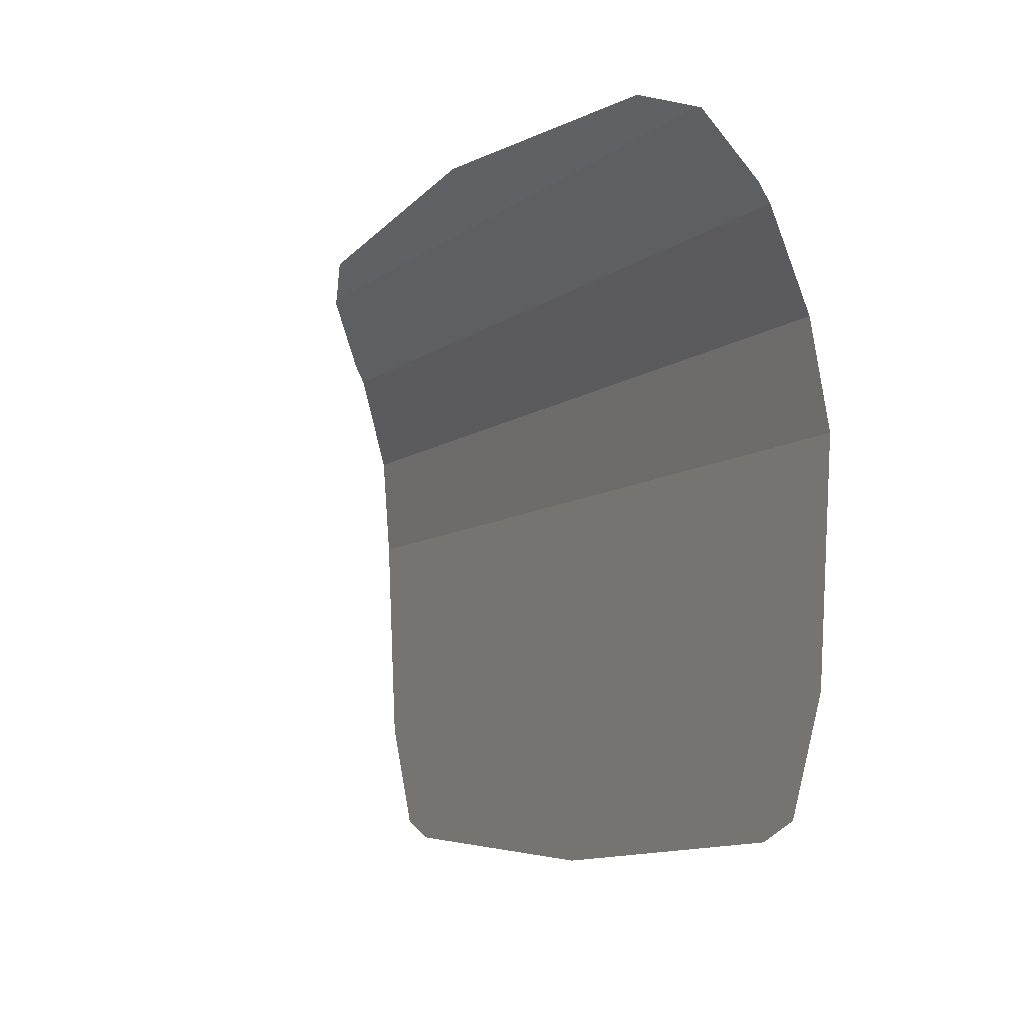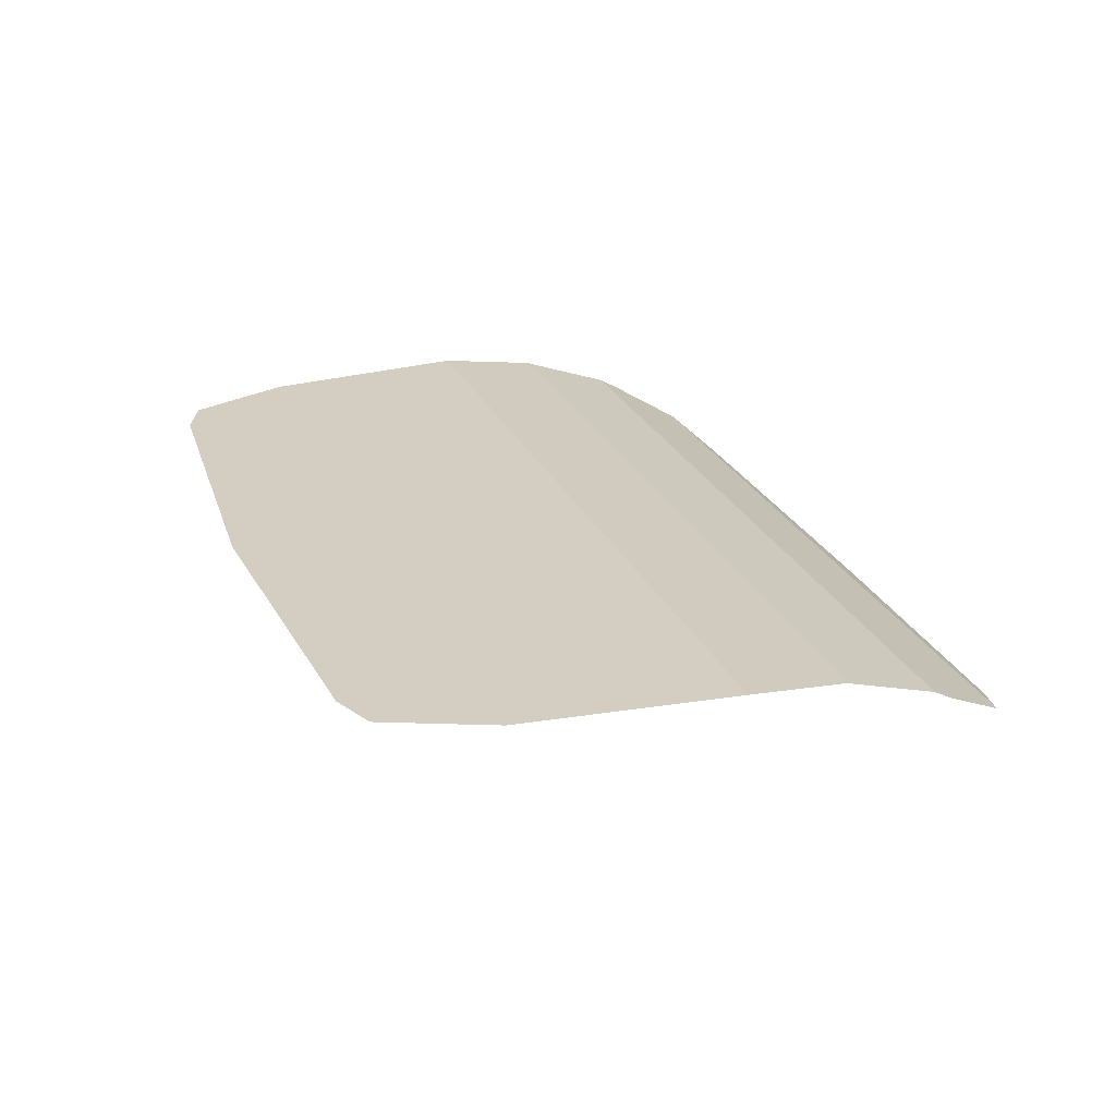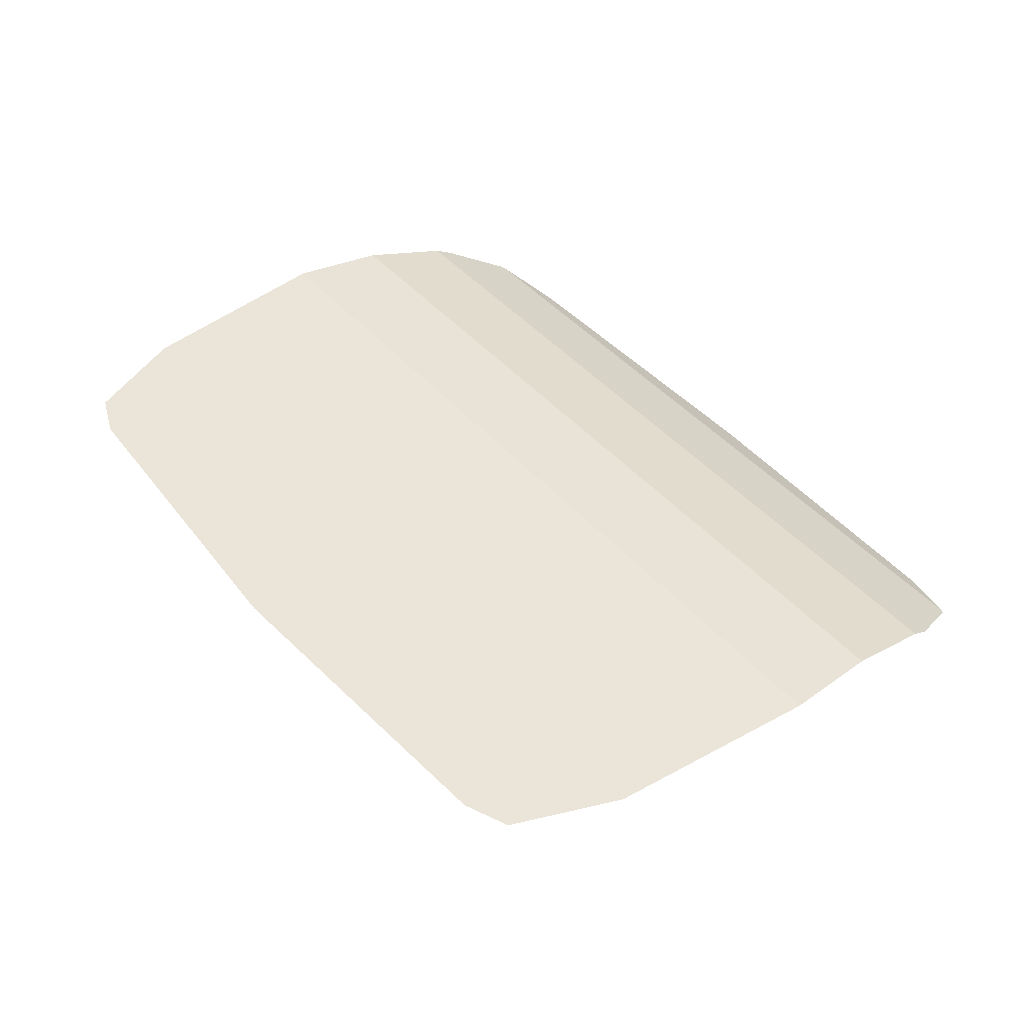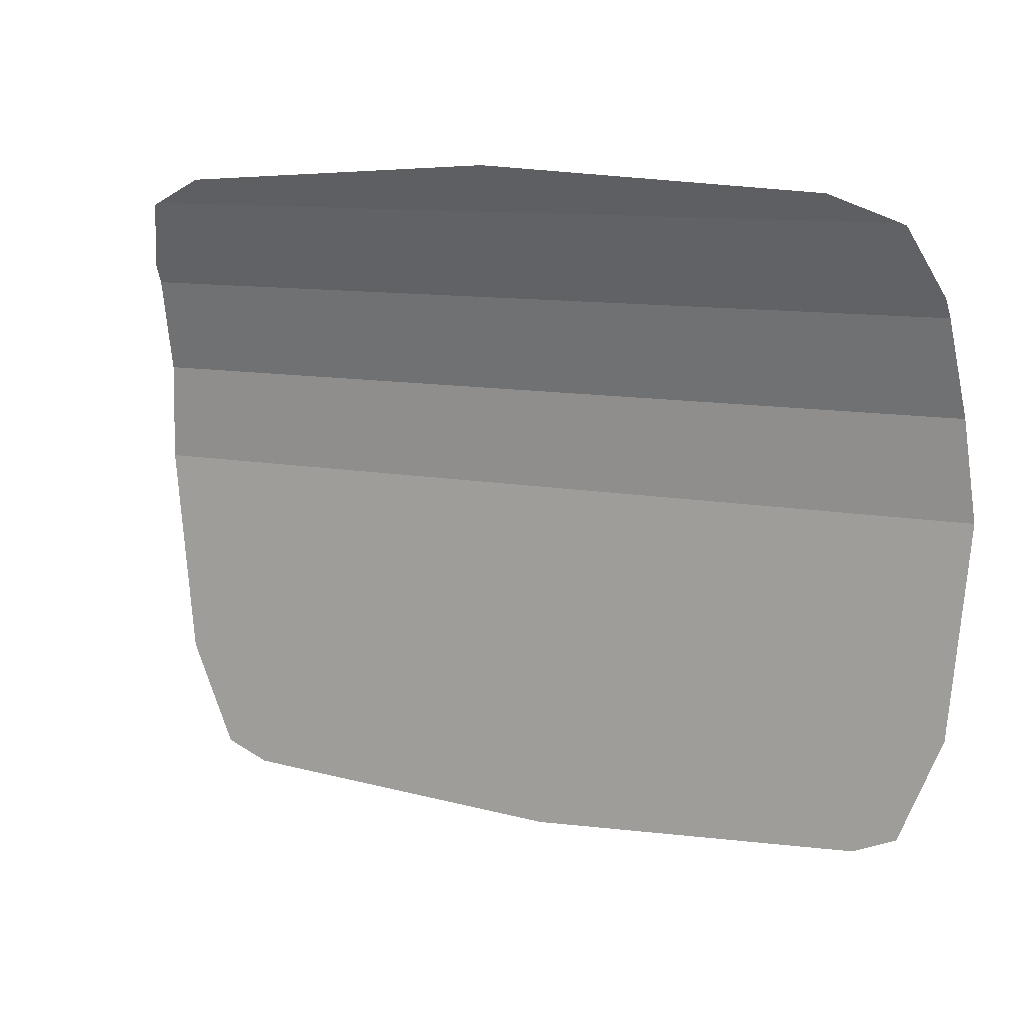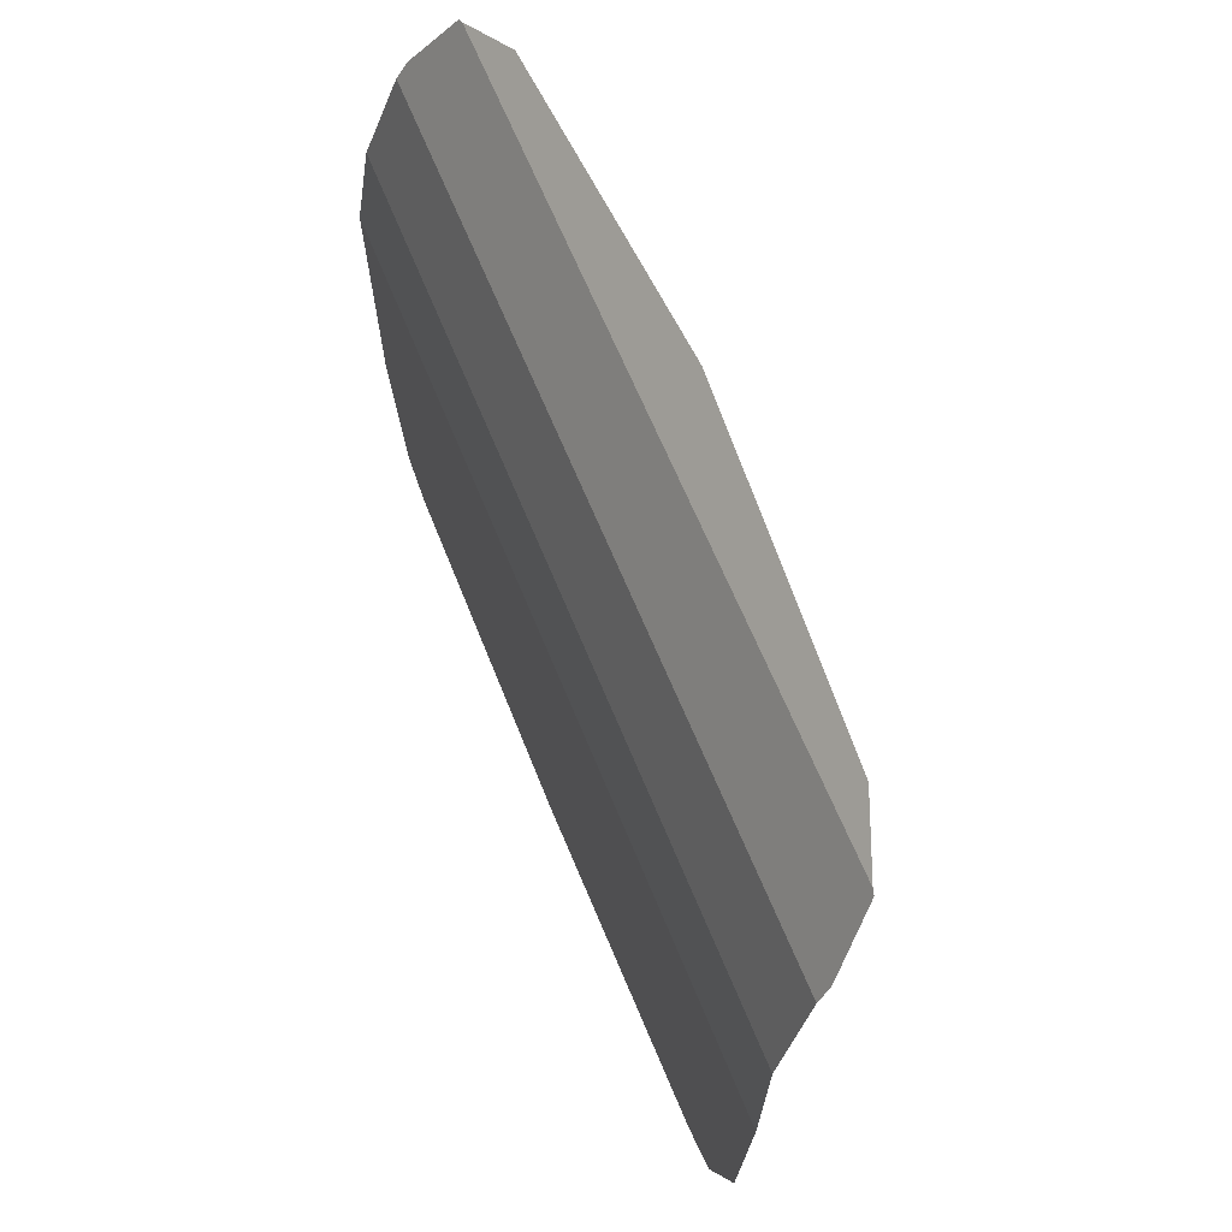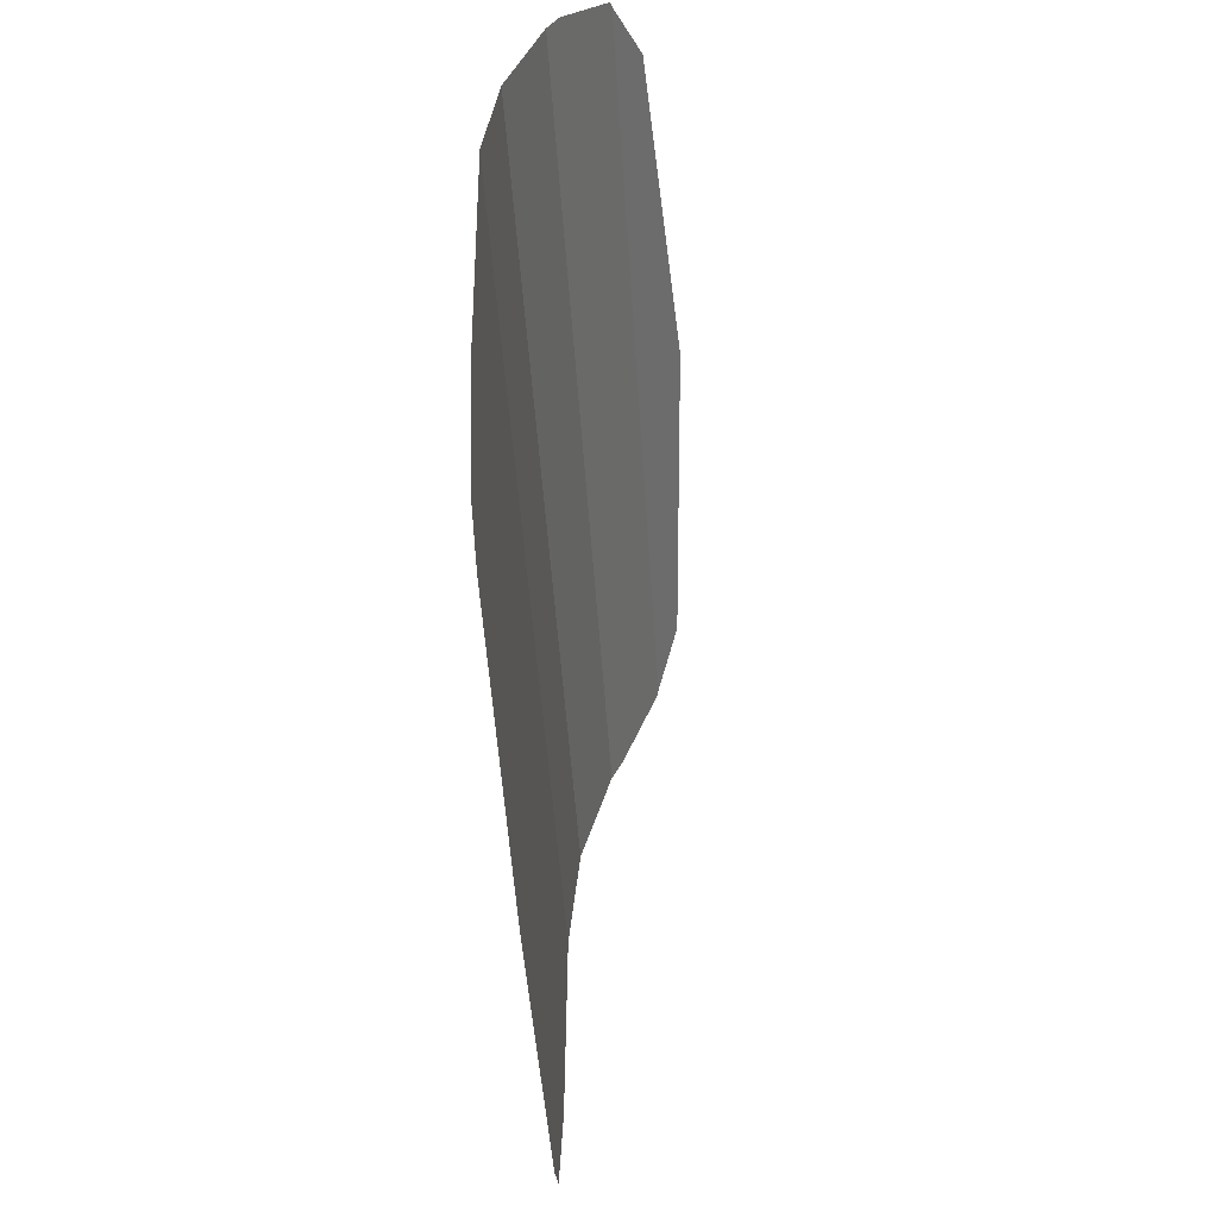
<metadata>
{"format":"obj","ext":"obj","renderer":"f3d","projection":"perspective","resolution":1024,"background":"white","views":[{"elev":-8.0,"azim":62.7,"up":"+Z"},{"elev":25.3,"azim":-109.6,"up":"+Y"},{"elev":44.5,"azim":-128.0,"up":"+Y"},{"elev":10.9,"azim":26.0,"up":"+Z"},{"elev":62.8,"azim":-111.8,"up":"+Z"},{"elev":-46.9,"azim":-86.5,"up":"+Z"}]}
</metadata>
<code>
v -0.3615 0.5258 0.3293
v 0.4216 0.5499 0.3018
v -0.4279 0.5499 0.3018
v -0.003192 0.5069 0.3511
v 0.3551 0.5258 0.3293
v -0.4633 0.5922 0.2277
v 0.4588 0.6035 0.2078
v -0.4652 0.6035 0.2078
v -0.4336 0.5513 0.2995
v 0.4272 0.5513 0.2995
v 0.4569 0.5922 0.2277
v 0.4686 0.6373 0.1051
v -0.475 0.6373 0.1051
v 0.4788 0.65 -0.002371
v -0.4852 0.65 -0.002371
v -0.4633 0.65 -0.2325
v -0.4162 0.65 -0.3462
v -0.3688 0.65 -0.3658
v -0.003192 0.65 -0.388
v 0.3624 0.65 -0.3658
v 0.4098 0.65 -0.3462
v 0.4569 0.65 -0.2325
f 1 2 3
f 2 1 4
f 2 4 5
f 6 7 8
f 7 6 9
f 7 9 3
f 7 3 2
f 7 2 10
f 7 10 11
f 8 12 13
f 12 8 7
f 13 14 15
f 14 13 12
f 14 16 15
f 16 14 17
f 17 14 18
f 18 14 19
f 19 14 20
f 20 14 21
f 21 14 22

</code>
